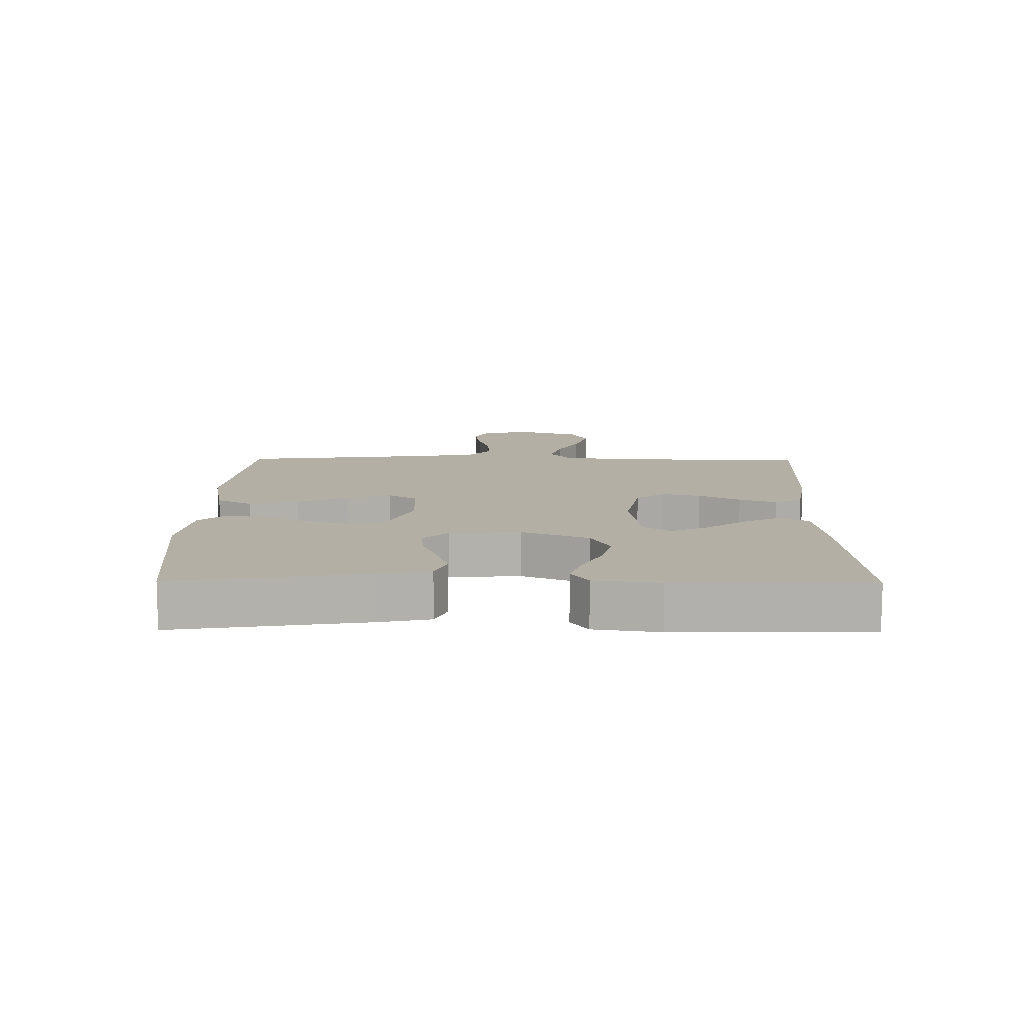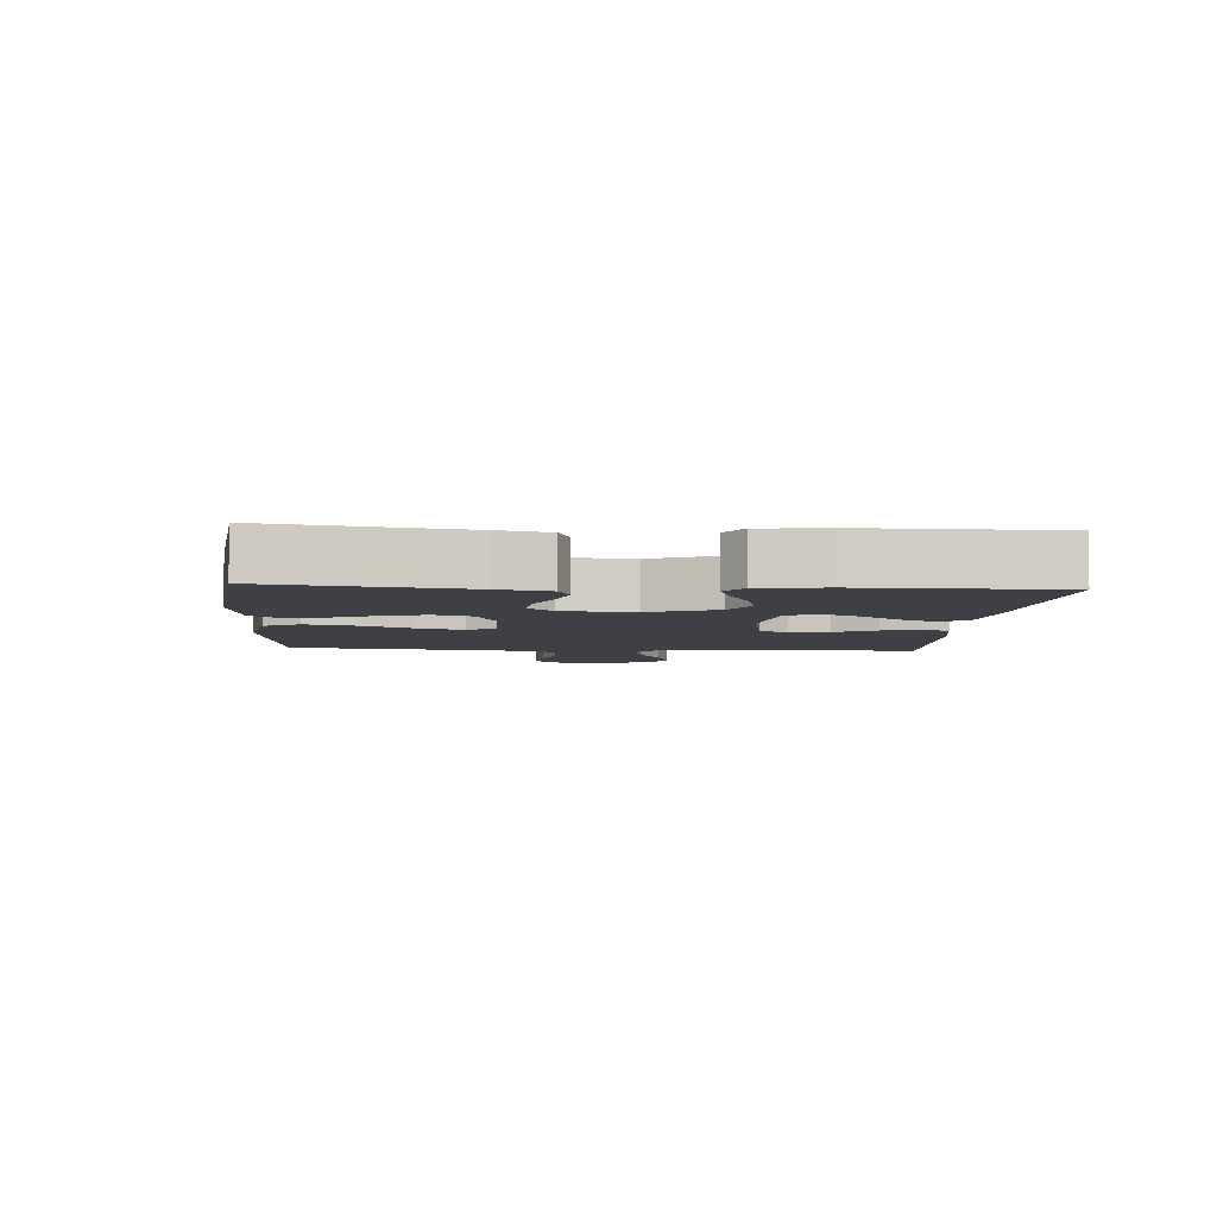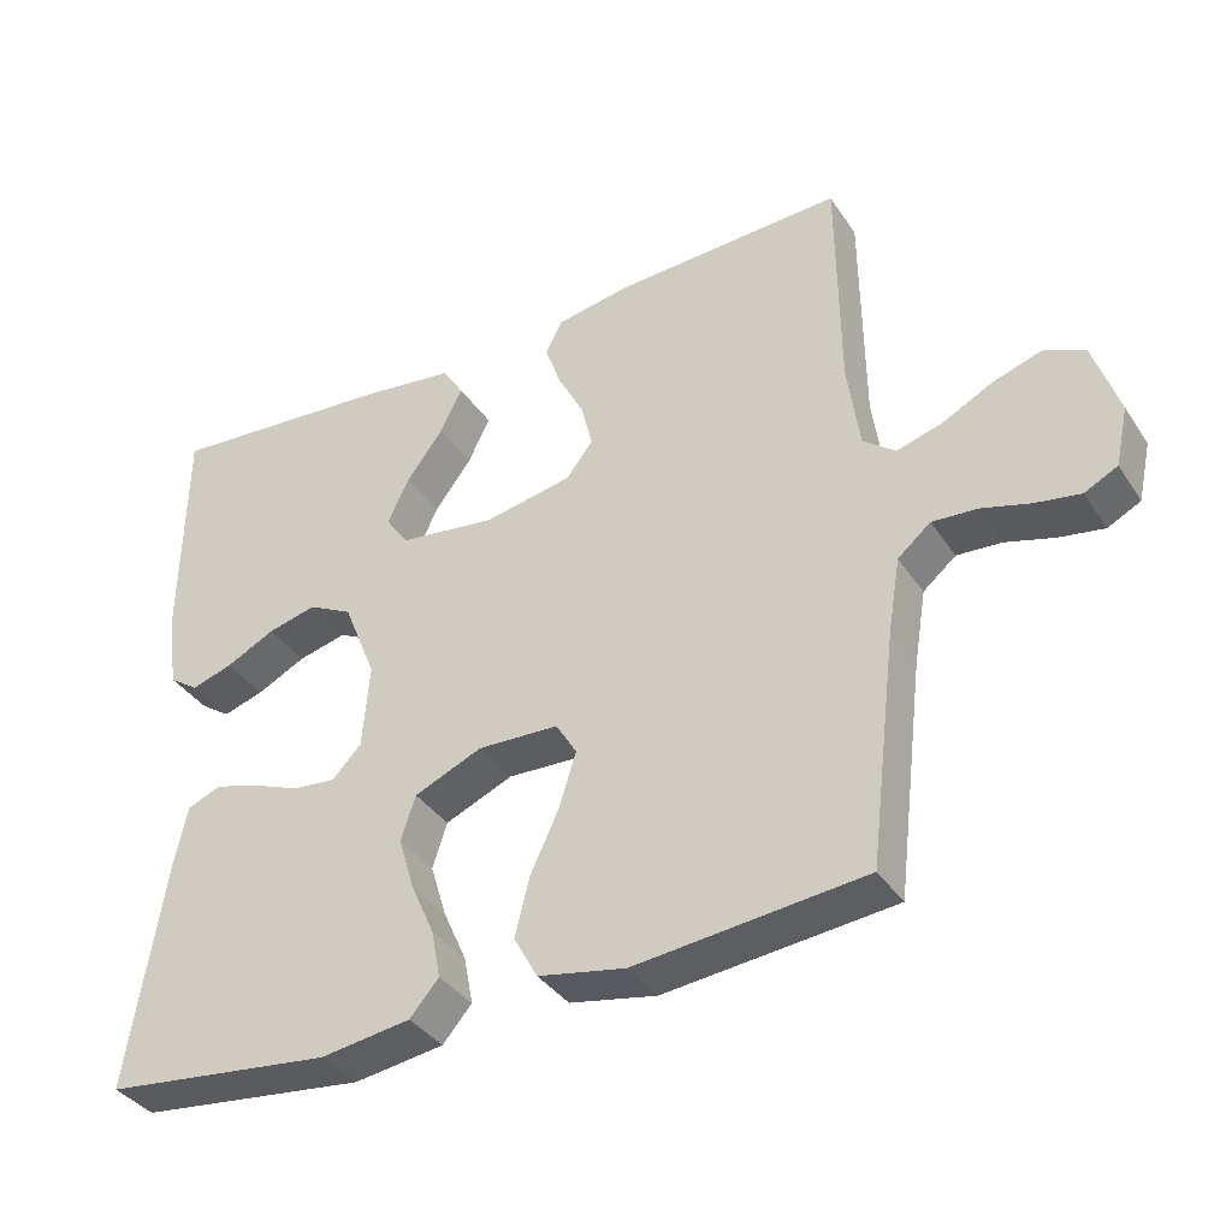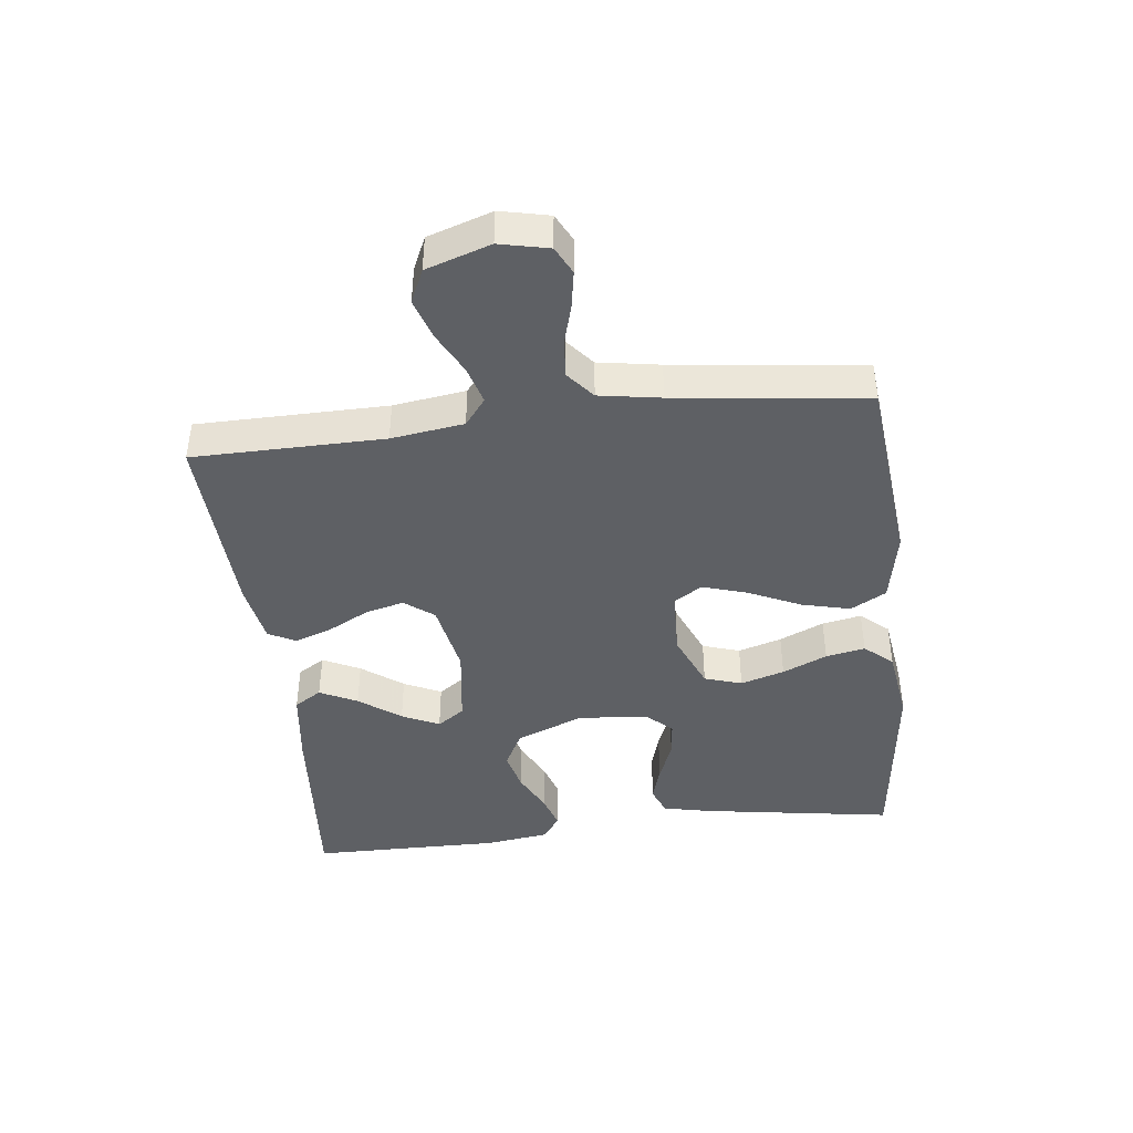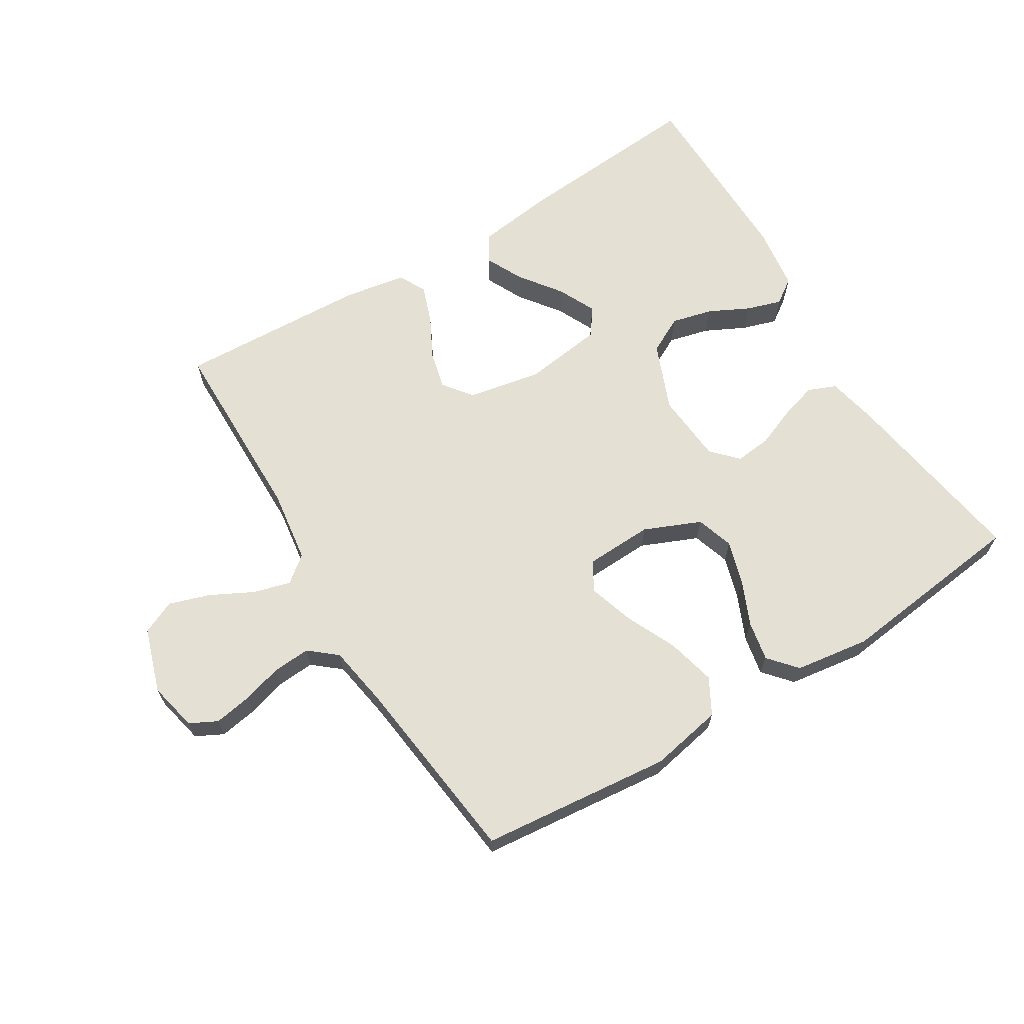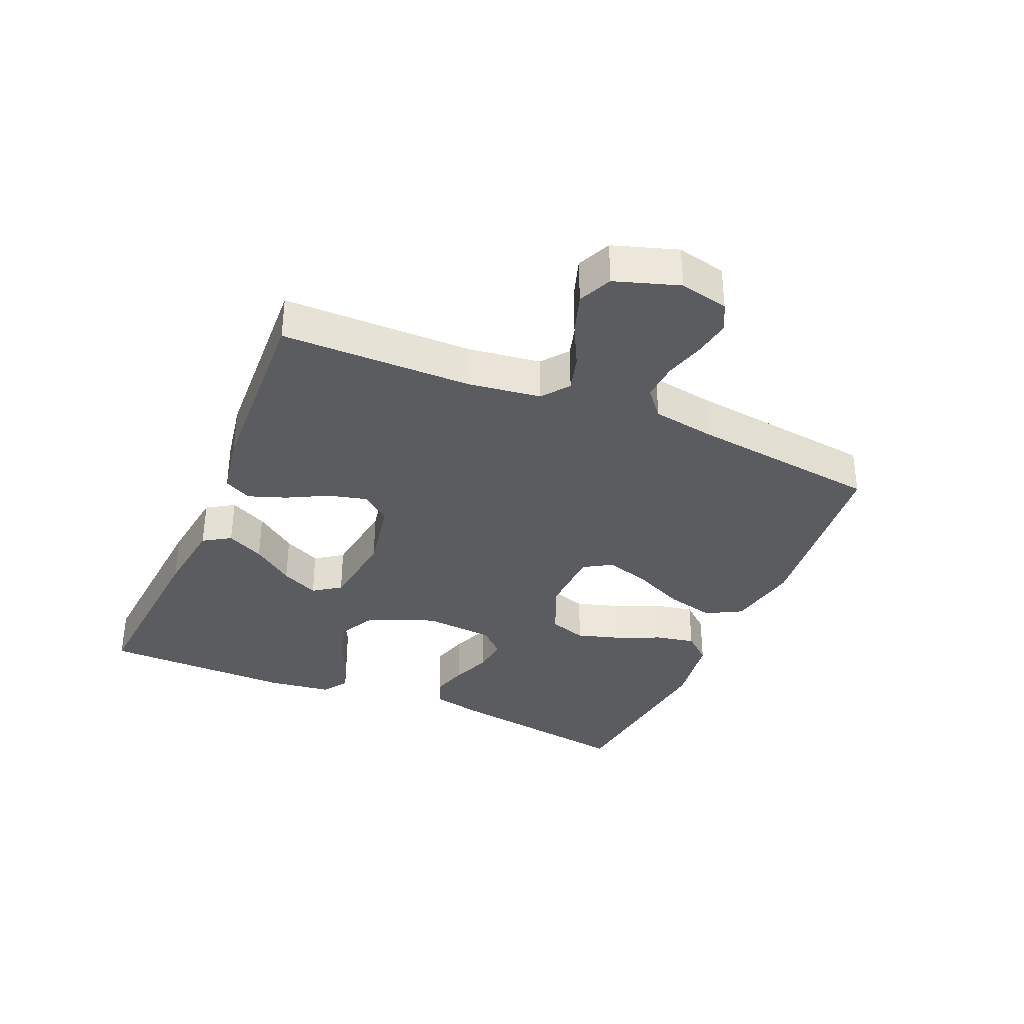
<metadata>
{"format":"obj","ext":"obj","renderer":"f3d","projection":"perspective","resolution":1024,"background":"white","views":[{"elev":11.3,"azim":-89.3,"up":"+Y"},{"elev":-5.2,"azim":-94.1,"up":"+Y"},{"elev":-37.0,"azim":29.6,"up":"+Z"},{"elev":-42.8,"azim":96.7,"up":"+Y"},{"elev":65.9,"azim":148.5,"up":"+Y"},{"elev":-34.9,"azim":66.8,"up":"+Y"}]}
</metadata>
<code>
v 0.5 0.07 -0.5
v 0.2 0.07 -0.531
v 0.086 0.07 -0.509
v 0.055 0.07 -0.453
v 0.074 0.07 -0.376
v 0.111 0.07 -0.296
v 0.133 0.07 -0.225
v 0.106 0.07 -0.18
v 0 0.07 -0.176
v -0.089 0.07 -0.214
v -0.108 0.07 -0.273
v -0.087 0.07 -0.342
v -0.056 0.07 -0.412
v -0.044 0.07 -0.474
v -0.082 0.07 -0.518
v -0.2 0.07 -0.535
v -0.5 0.07 -0.5
v -0.453 0.07 -0.2
v -0.436 0.07 -0.121
v -0.392 0.07 -0.103
v -0.334 0.07 -0.12
v -0.271 0.07 -0.145
v -0.214 0.07 -0.151
v -0.176 0.07 -0.111
v -0.167 0.07 0
v -0.21 0.07 0.106
v -0.268 0.07 0.136
v -0.332 0.07 0.12
v -0.396 0.07 0.088
v -0.45 0.07 0.071
v -0.489 0.07 0.098
v -0.503 0.07 0.2
v -0.5 0.07 0.5
v -0.2 0.07 0.476
v -0.078 0.07 0.46
v -0.051 0.07 0.417
v -0.08 0.07 0.358
v -0.128 0.07 0.293
v -0.156 0.07 0.234
v -0.126 0.07 0.191
v 0 0.07 0.174
v 0.116 0.07 0.196
v 0.151 0.07 0.242
v 0.136 0.07 0.302
v 0.102 0.07 0.367
v 0.081 0.07 0.426
v 0.103 0.07 0.469
v 0.2 0.07 0.486
v 0.5 0.07 0.5
v 0.503 0.07 0.2
v 0.519 0.07 0.086
v 0.561 0.07 0.053
v 0.62 0.07 0.07
v 0.686 0.07 0.104
v 0.75 0.07 0.125
v 0.803 0.07 0.101
v 0.836 0.07 0
v 0.819 0.07 -0.077
v 0.776 0.07 -0.099
v 0.717 0.07 -0.089
v 0.654 0.07 -0.071
v 0.595 0.07 -0.067
v 0.552 0.07 -0.103
v 0.536 0.07 -0.2
v 0.5 0 -0.5
v 0.2 0 -0.531
v 0.086 0 -0.509
v 0.055 0 -0.453
v 0.074 0 -0.376
v 0.111 0 -0.296
v 0.133 0 -0.225
v 0.106 0 -0.18
v 0 0 -0.176
v -0.089 0 -0.214
v -0.108 0 -0.273
v -0.087 0 -0.342
v -0.056 0 -0.412
v -0.044 0 -0.474
v -0.082 0 -0.518
v -0.2 0 -0.535
v -0.5 0 -0.5
v -0.453 0 -0.2
v -0.436 0 -0.121
v -0.392 0 -0.103
v -0.334 0 -0.12
v -0.271 0 -0.145
v -0.214 0 -0.151
v -0.176 0 -0.111
v -0.167 0 0
v -0.21 0 0.106
v -0.268 0 0.136
v -0.332 0 0.12
v -0.396 0 0.088
v -0.45 0 0.071
v -0.489 0 0.098
v -0.503 0 0.2
v -0.5 0 0.5
v -0.2 0 0.476
v -0.078 0 0.46
v -0.051 0 0.417
v -0.08 0 0.358
v -0.128 0 0.293
v -0.156 0 0.234
v -0.126 0 0.191
v 0 0 0.174
v 0.116 0 0.196
v 0.151 0 0.242
v 0.136 0 0.302
v 0.102 0 0.367
v 0.081 0 0.426
v 0.103 0 0.469
v 0.2 0 0.486
v 0.5 0 0.5
v 0.503 0 0.2
v 0.519 0 0.086
v 0.561 0 0.053
v 0.62 0 0.07
v 0.686 0 0.104
v 0.75 0 0.125
v 0.803 0 0.101
v 0.836 0 0
v 0.819 0 -0.077
v 0.776 0 -0.099
v 0.717 0 -0.089
v 0.654 0 -0.071
v 0.595 0 -0.067
v 0.552 0 -0.103
v 0.536 0 -0.2
f 58 59 60 61
f 58 61 62
f 57 58 62
f 56 57 62
f 53 54 55 56
f 52 53 56 62
f 51 52 62 63
f 47 48 49 50
f 47 50 51
f 44 45 46 47
f 43 44 47 51
f 42 43 51 63
f 35 36 37 38
f 35 38 39
f 34 35 39
f 33 34 39
f 32 33 39 40
f 28 29 30 31
f 27 28 31 32
f 19 20 21 22
f 17 18 19 22
f 17 22 23
f 16 17 23 24
f 12 13 14 15
f 11 12 15 16
f 10 11 16 24
f 3 4 5 6
f 3 6 7
f 64 1 2 3
f 64 3 7
f 41 42 63 64
f 41 64 7 8
f 27 32 40 41
f 26 27 41
f 25 26 41 8
f 9 10 24 25
f 8 9 25
f 125 124 123 122
f 126 125 122
f 126 122 121
f 126 121 120
f 120 119 118 117
f 126 120 117 116
f 127 126 116 115
f 114 113 112 111
f 115 114 111
f 111 110 109 108
f 115 111 108 107
f 127 115 107 106
f 102 101 100 99
f 103 102 99
f 103 99 98
f 103 98 97
f 104 103 97 96
f 95 94 93 92
f 96 95 92 91
f 86 85 84 83
f 86 83 82 81
f 87 86 81
f 88 87 81 80
f 79 78 77 76
f 80 79 76 75
f 88 80 75 74
f 70 69 68 67
f 71 70 67
f 67 66 65 128
f 71 67 128
f 128 127 106 105
f 72 71 128 105
f 105 104 96 91
f 105 91 90
f 72 105 90 89
f 89 88 74 73
f 89 73 72
f 1 65 66 2
f 2 66 67 3
f 3 67 68 4
f 4 68 69 5
f 5 69 70 6
f 6 70 71 7
f 7 71 72 8
f 8 72 73 9
f 9 73 74 10
f 10 74 75 11
f 11 75 76 12
f 12 76 77 13
f 13 77 78 14
f 14 78 79 15
f 15 79 80 16
f 16 80 81 17
f 17 81 82 18
f 18 82 83 19
f 19 83 84 20
f 20 84 85 21
f 21 85 86 22
f 22 86 87 23
f 23 87 88 24
f 24 88 89 25
f 25 89 90 26
f 26 90 91 27
f 27 91 92 28
f 28 92 93 29
f 29 93 94 30
f 30 94 95 31
f 31 95 96 32
f 32 96 97 33
f 33 97 98 34
f 34 98 99 35
f 35 99 100 36
f 36 100 101 37
f 37 101 102 38
f 38 102 103 39
f 39 103 104 40
f 40 104 105 41
f 41 105 106 42
f 42 106 107 43
f 43 107 108 44
f 44 108 109 45
f 45 109 110 46
f 46 110 111 47
f 47 111 112 48
f 48 112 113 49
f 49 113 114 50
f 50 114 115 51
f 51 115 116 52
f 52 116 117 53
f 53 117 118 54
f 54 118 119 55
f 55 119 120 56
f 56 120 121 57
f 57 121 122 58
f 58 122 123 59
f 59 123 124 60
f 60 124 125 61
f 61 125 126 62
f 62 126 127 63
f 63 127 128 64
f 64 128 65 1

</code>
